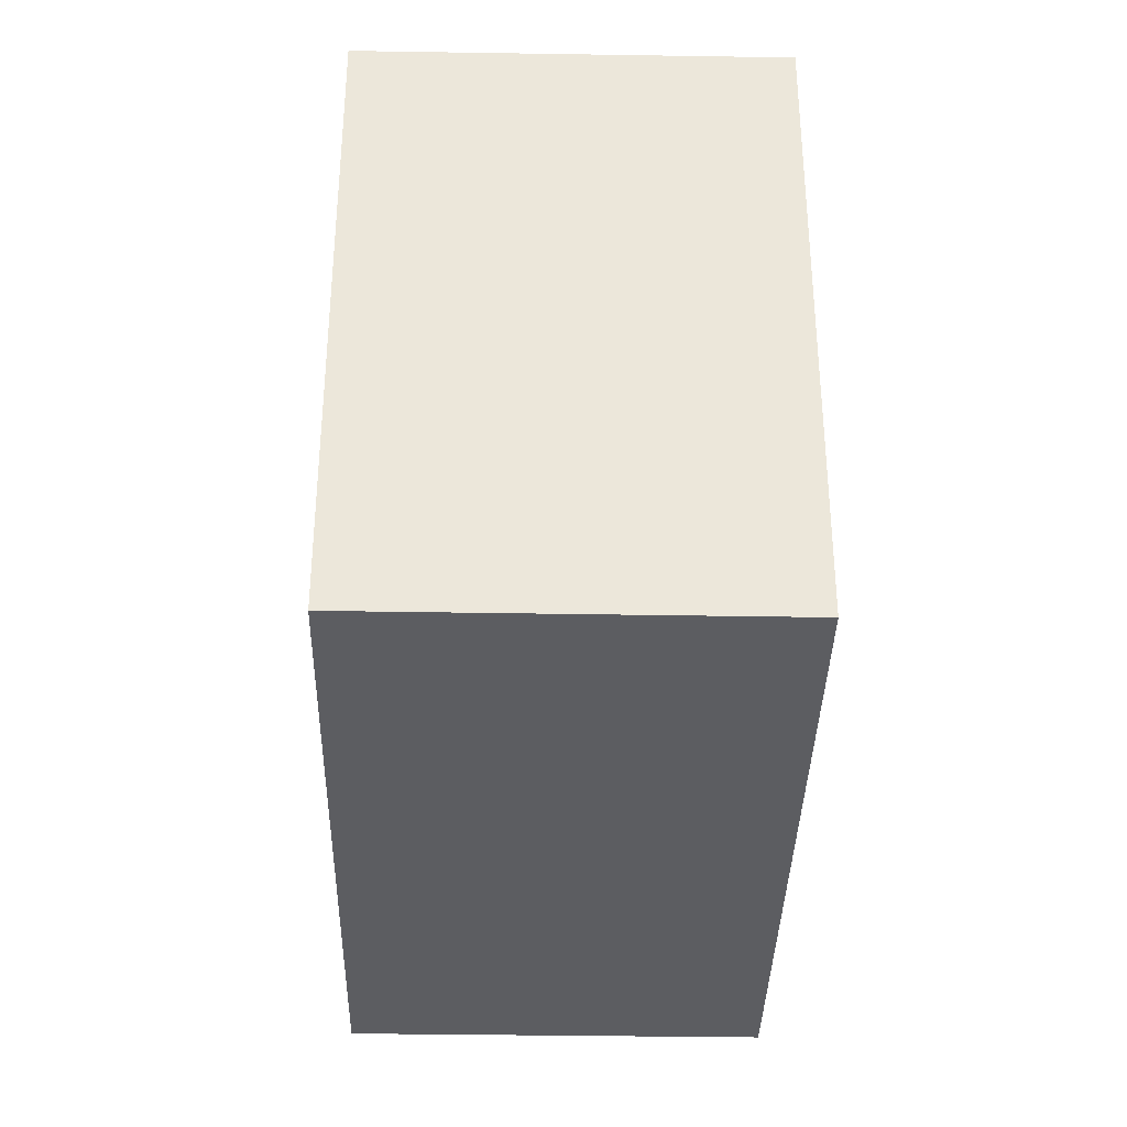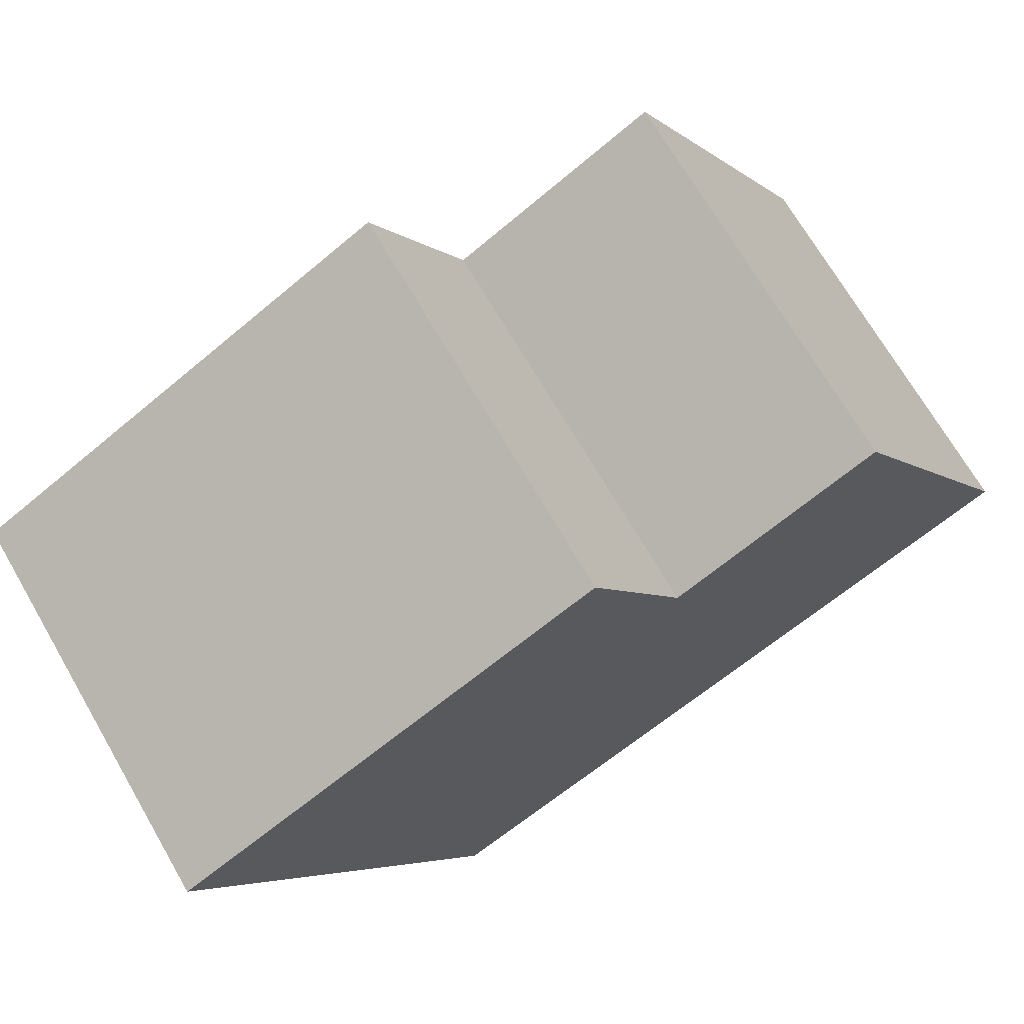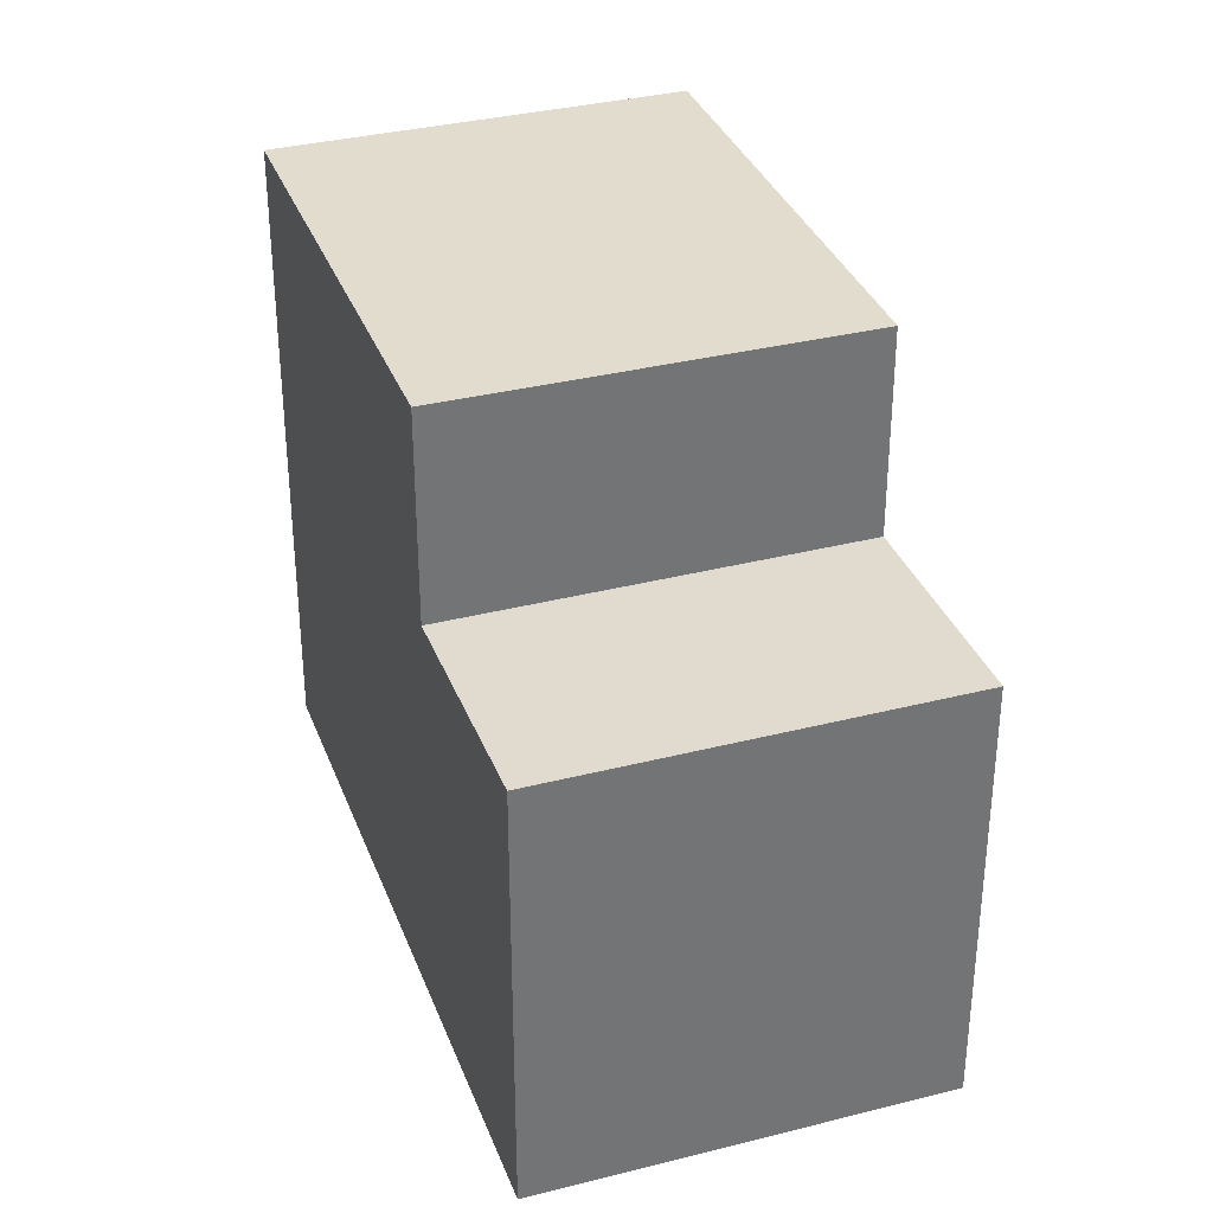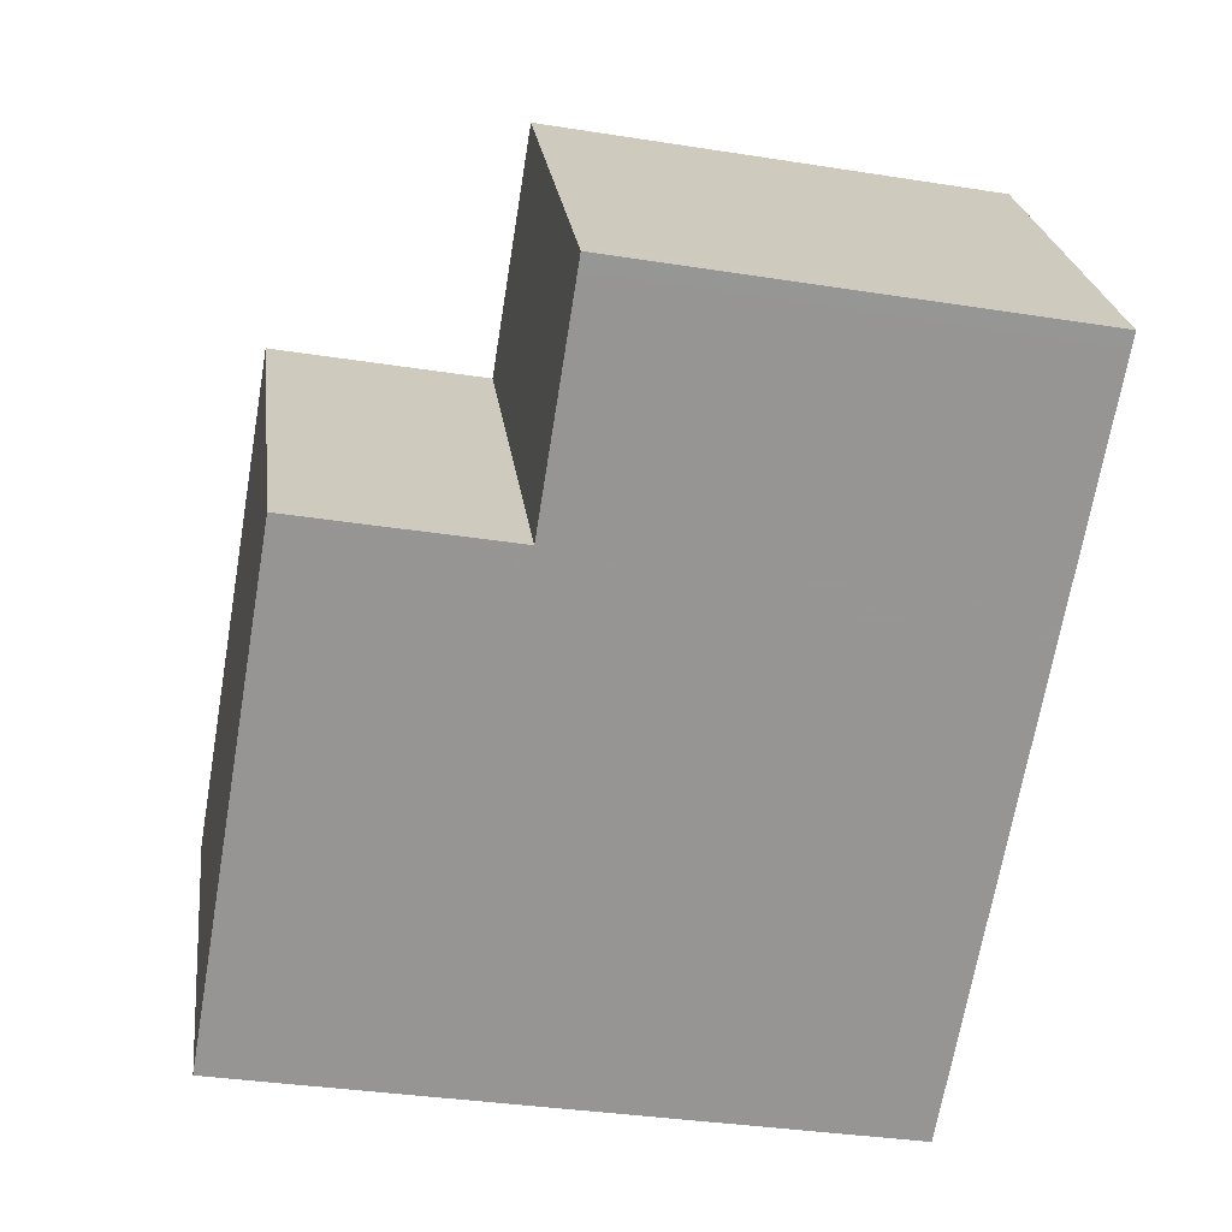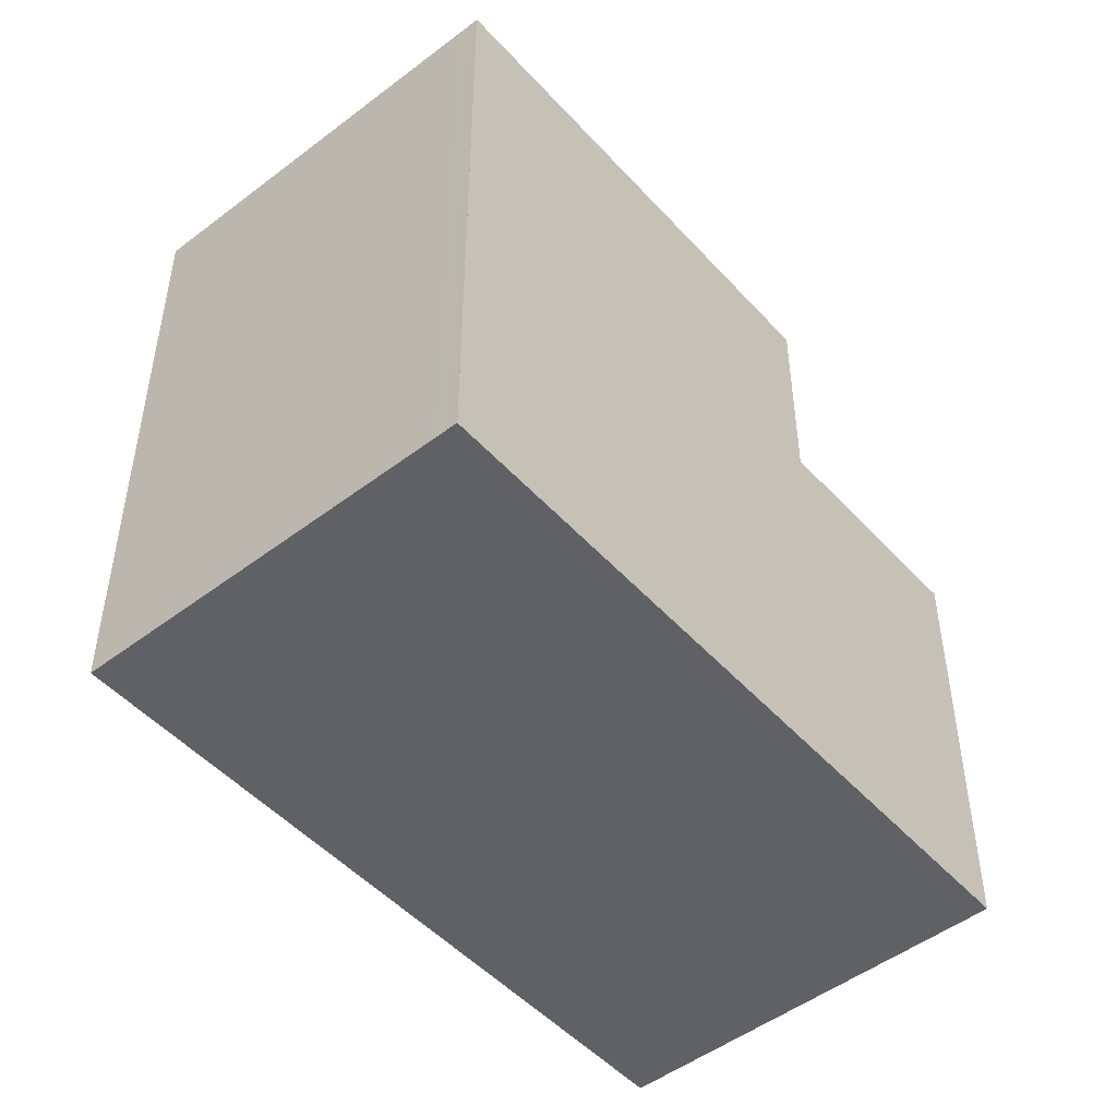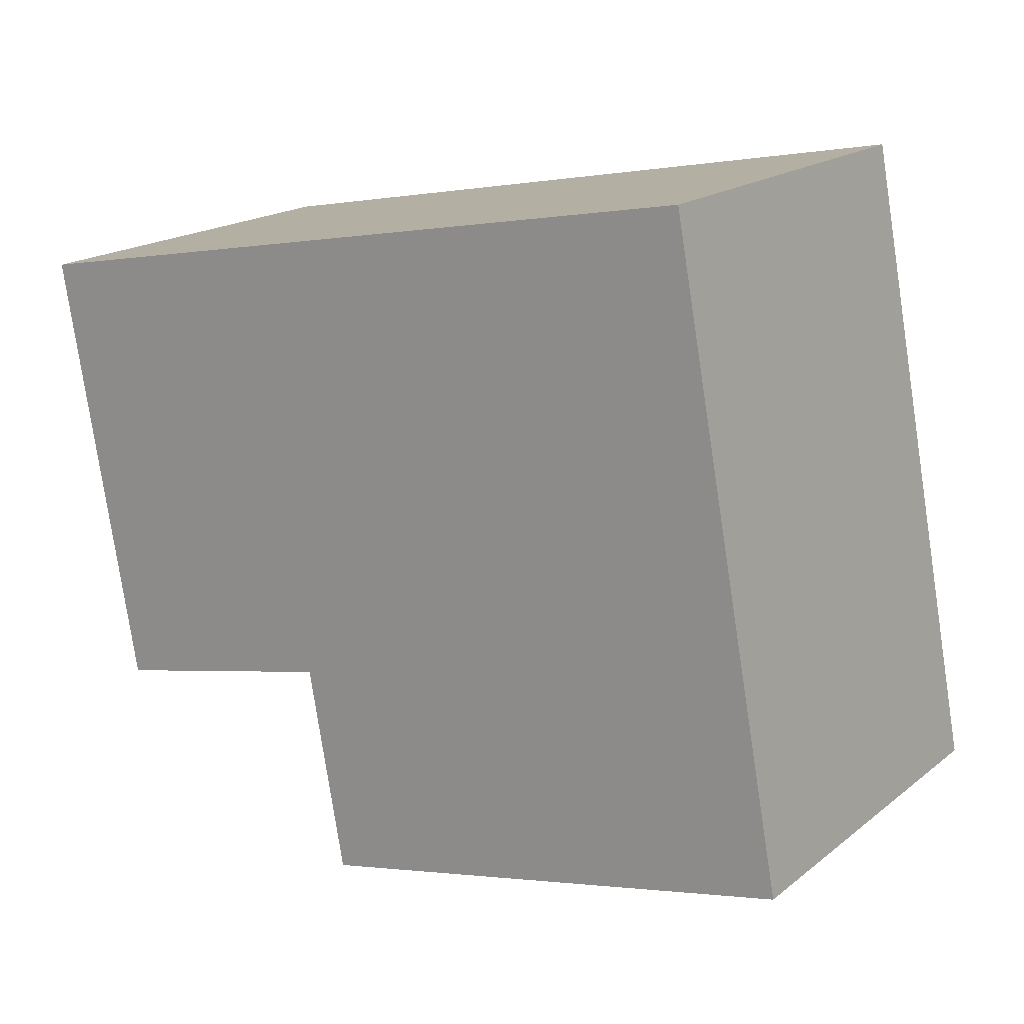
<metadata>
{"format":"obj","ext":"obj","renderer":"f3d","projection":"perspective","resolution":1024,"background":"white","views":[{"elev":-36.4,"azim":-57.8,"up":"+Z"},{"elev":-4.8,"azim":24.2,"up":"+Y"},{"elev":34.5,"azim":104.6,"up":"+Z"},{"elev":-34.2,"azim":77.9,"up":"+Y"},{"elev":-49.3,"azim":-16.4,"up":"+Z"},{"elev":-78.5,"azim":-171.4,"up":"+Y"}]}
</metadata>
<code>
v -879.4 -1917 8.283
v -882.3 -1913 8.271
v -871.4 -1912 5.695
v -874.3 -1907 5.706
v -882.3 -1913 8.271
v -876.9 -1909 8.328
v -876.9 -1909 8.328
v -873.9 -1913 8.339
v -874 -1913 8.339
v -879.4 -1917 8.282
v -876.8 -1909 8.328
v -882.2 -1913 8.272
v -874.1 -1913 8.338
v -879.5 -1917 8.282
v -874.4 -1913 8.335
v -877.1 -1909 8.325
v -874.3 -1914 8.336
v -879.5 -1917 8.282
v -882.2 -1913 8.272
v -879.4 -1917 8.282
v -873.9 -1913 8.339
v -876.9 -1909 8.328
v -874.5 -1907 5.702
v -871.5 -1912 5.691
v -874.5 -1907 5.702
v -874.3 -1907 5.706
v -876.9 -1909 5.649
v -876.9 -1909 5.649
v -873.9 -1913 5.638
v -876.8 -1909 5.649
v -874.4 -1908 5.702
v -874.1 -1913 5.638
v -871.7 -1912 5.691
v -871.6 -1912 5.691
v -874 -1913 5.638
v -873.9 -1913 5.638
v -876.9 -1909 5.649
v -876.9 -1909 5.649
v -876.9 -1909 8.328
v -871.4 -1912 5.695
v -874 -1913 5.638
v -874 -1913 8.339
v -874.2 -1907 5.705
v -876.8 -1909 5.649
v -876.8 -1909 8.328
v -871.5 -1912 5.695
v -874.1 -1913 5.638
v -874.1 -1913 8.338
v -877.2 -1909 8.325
v -877.2 -1909 8.325
v -874.2 -1914 8.336
v -882.3 -1913 8.271
v -882.3 -1913 8.271
v -879.4 -1917 8.283
v -879.4 -1917 8.282
v -879.4 -1917 8.283
v -879.4 -1917 0
v -879.4 -1917 0
v -882.3 -1913 8.271
v -882.3 -1913 8.271
v -882.3 -1913 0
v -882.3 -1913 0
v -871.5 -1912 5.691
v -871.4 -1912 5.695
v -871.4 -1912 0
v -871.5 -1912 -8.882e-16
v -874.3 -1907 5.706
v -874.3 -1907 5.706
v -874.3 -1907 8.882e-16
v -874.3 -1907 0
v -882.3 -1913 8.271
v -882.3 -1913 8.271
v -882.3 -1913 0
v -882.3 -1913 0
v -874.2 -1914 8.336
v -873.9 -1913 8.339
v -873.9 -1913 0
v -874.2 -1914 0
v -879.5 -1917 8.282
v -879.4 -1917 8.282
v -879.4 -1917 0
v -879.5 -1917 0
v -882.3 -1913 8.271
v -882.2 -1913 8.272
v -882.2 -1913 0
v -882.3 -1913 0
v -882.2 -1913 8.272
v -879.5 -1917 8.282
v -879.5 -1917 0
v -882.2 -1913 0
v -874.3 -1907 5.706
v -874.5 -1907 5.702
v -874.5 -1907 0
v -874.3 -1907 8.882e-16
v -873.9 -1913 5.638
v -871.5 -1912 5.691
v -871.5 -1912 -8.882e-16
v -873.9 -1913 0
v -874.2 -1907 5.705
v -874.3 -1907 5.706
v -874.3 -1907 0
v -874.2 -1907 0
v -874.5 -1907 5.702
v -876.9 -1909 5.649
v -876.9 -1909 -8.882e-16
v -874.5 -1907 0
v -871.4 -1912 5.695
v -871.4 -1912 5.695
v -871.4 -1912 8.882e-16
v -871.4 -1912 0
v -871.5 -1912 5.695
v -874.2 -1907 5.705
v -874.2 -1907 0
v -871.5 -1912 -8.882e-16
v -871.4 -1912 5.695
v -871.5 -1912 5.695
v -871.5 -1912 -8.882e-16
v -871.4 -1912 8.882e-16
v -876.9 -1909 8.328
v -877.2 -1909 8.325
v -877.2 -1909 0
v -876.9 -1909 0
v -879.4 -1917 8.283
v -874.2 -1914 8.336
v -874.2 -1914 0
v -879.4 -1917 0
v -877.2 -1909 8.325
v -882.3 -1913 8.271
v -882.3 -1913 0
v -877.2 -1909 0
v -879.4 -1917 8.283
v -879.4 -1917 8.283
v -879.4 -1917 0
v -879.4 -1917 0
v -871.4 -1912 0
v -879.4 -1917 0
v -882.3 -1913 0
v -874.3 -1907 0
f 15 13 9 17
f 50 6 7 49
f 17 9 8 51
f 49 7 11 16
f 16 11 13 15
f 19 16 15 18
f 18 15 17 20
f 18 14 12 19
f 20 10 14 18
f 46 40 34 33
f 25 23 4 26
f 27 23 25 28
f 35 32 33 34
f 30 28 25 31
f 32 30 31 33
f 34 24 29 35
f 39 22 37 38
f 41 36 21 42
f 40 3 24 34
f 45 39 38 44
f 31 25 26 43
f 48 45 44 47
f 33 31 43 46
f 47 41 42 48
f 53 50 49 52
f 20 17 51 54
f 52 49 16 19
f 52 5 2 53
f 54 1 10 20
f 19 12 5 52
f 56 57 58 55
f 60 61 62 59
f 64 65 66 63
f 68 69 70 67
f 72 73 74 71
f 76 77 78 75
f 80 81 82 79
f 84 85 86 83
f 88 89 90 87
f 92 93 94 91
f 96 97 98 95
f 100 101 102 99
f 104 105 106 103
f 108 109 110 107
f 112 113 114 111
f 116 117 118 115
f 120 121 122 119
f 124 125 126 123
f 128 129 130 127
f 132 133 134 131
f 136 137 138 135

</code>
